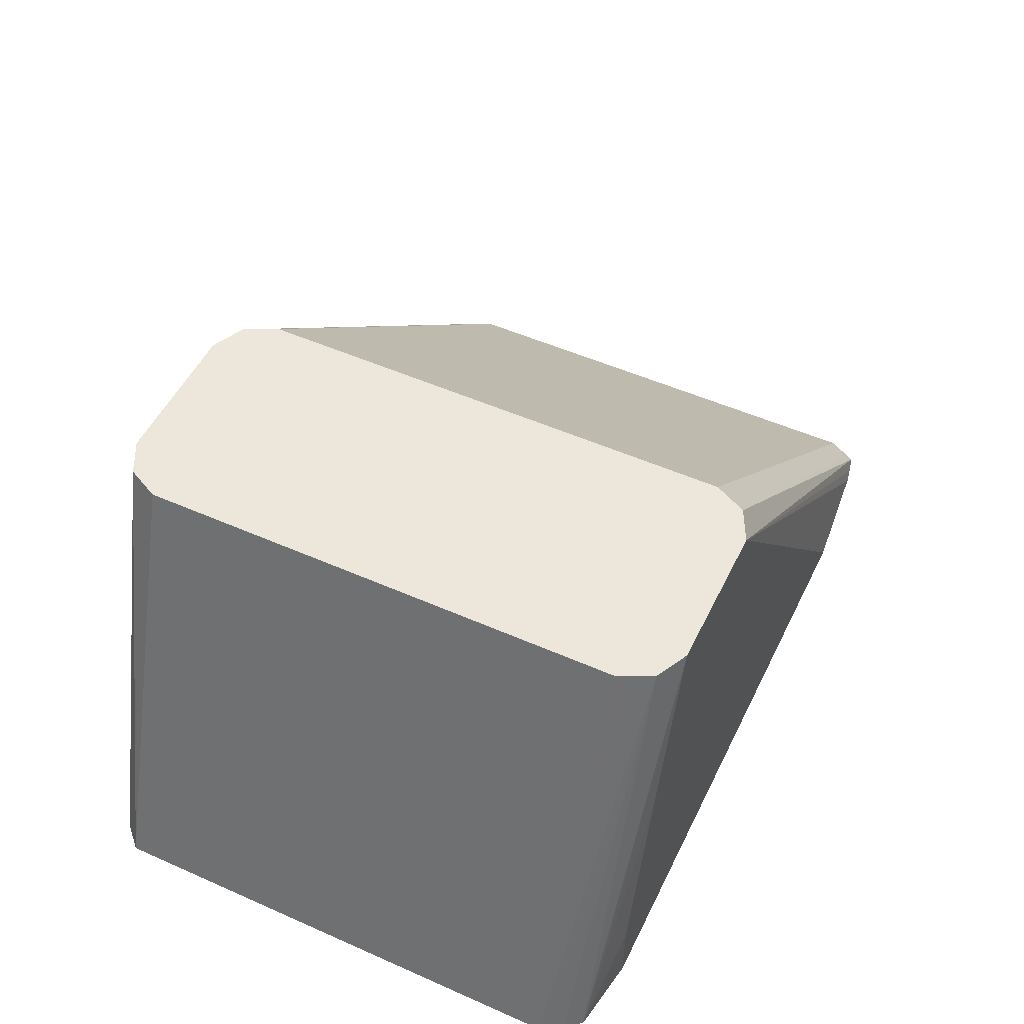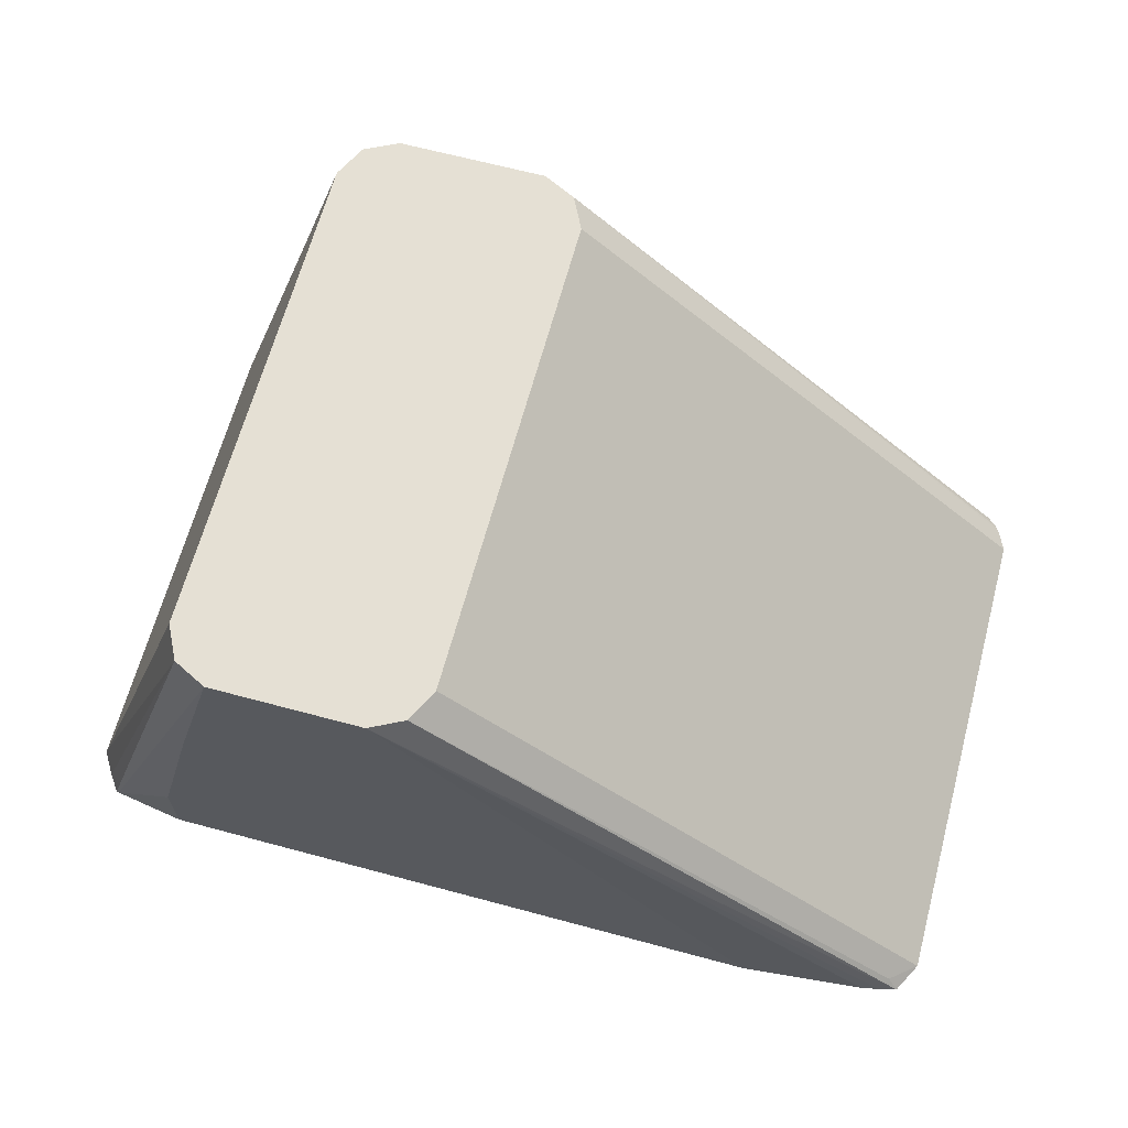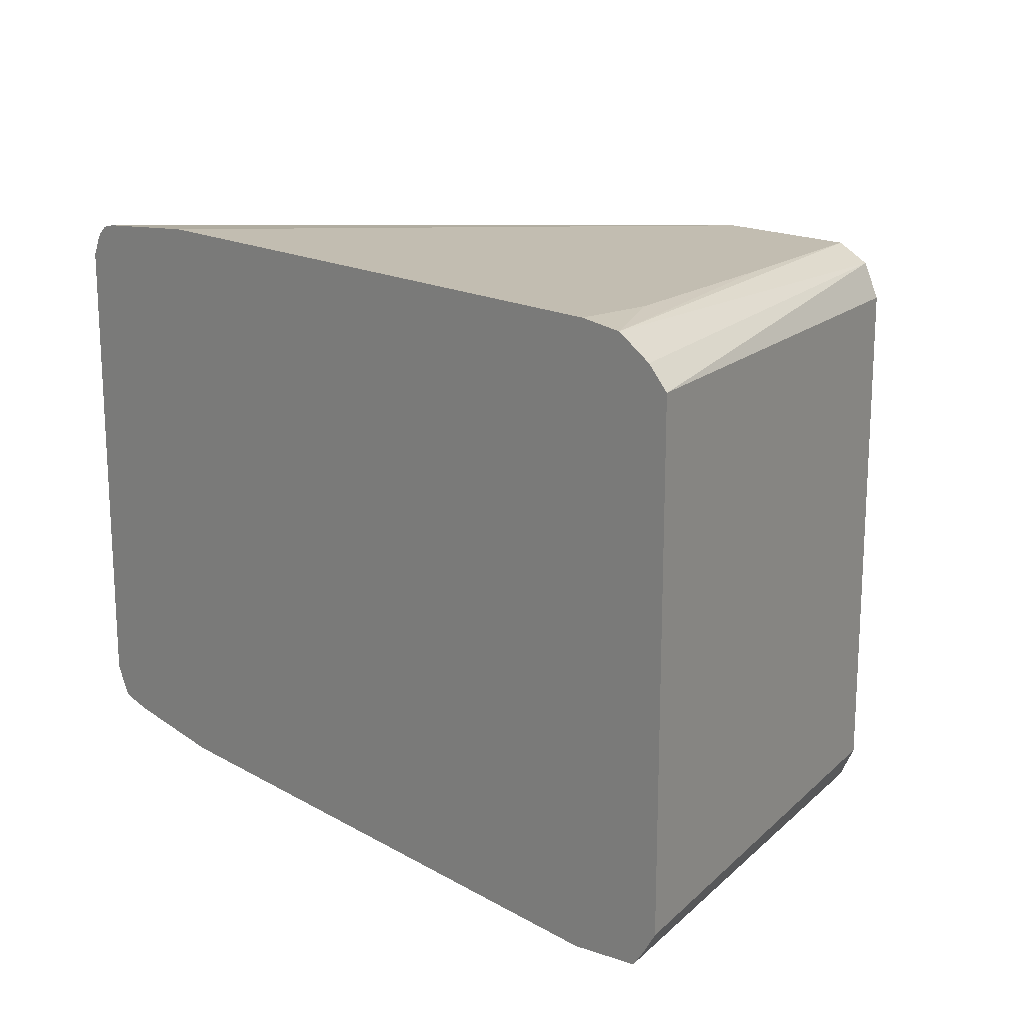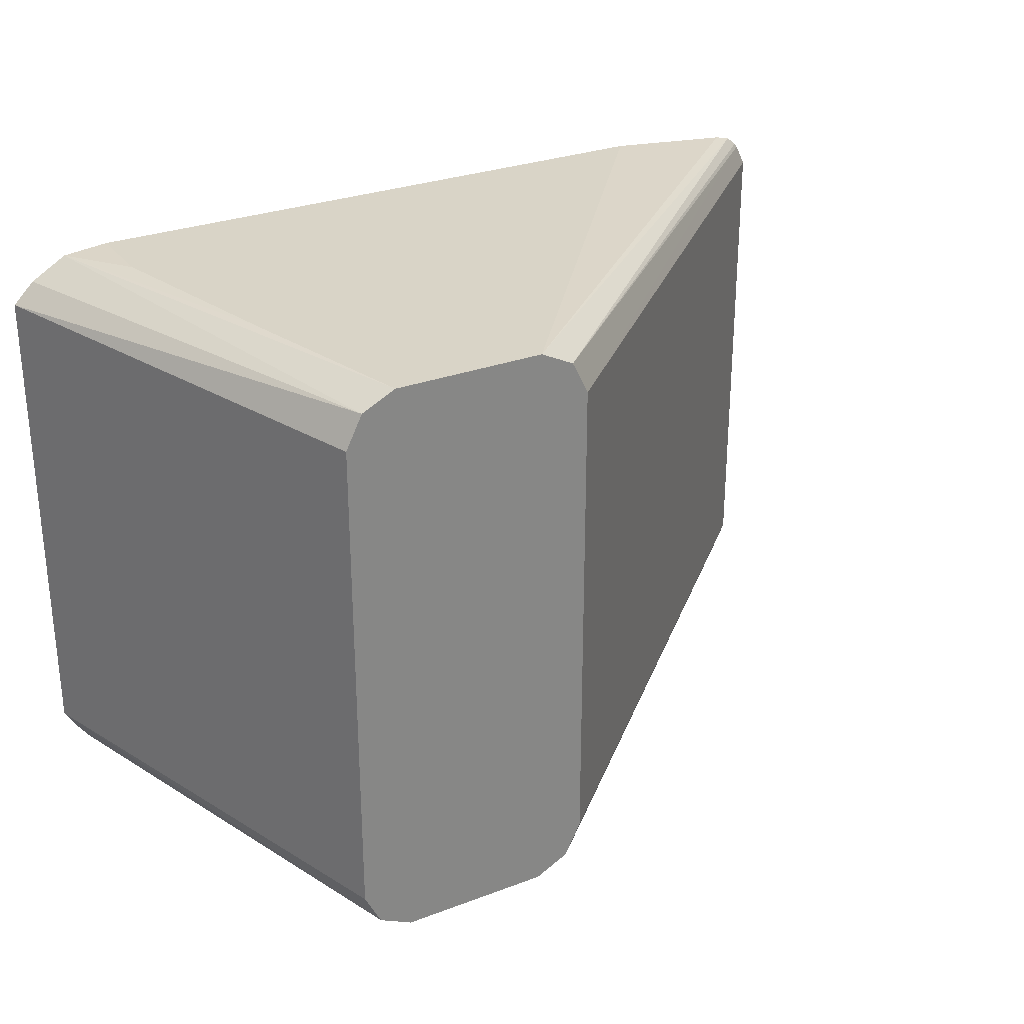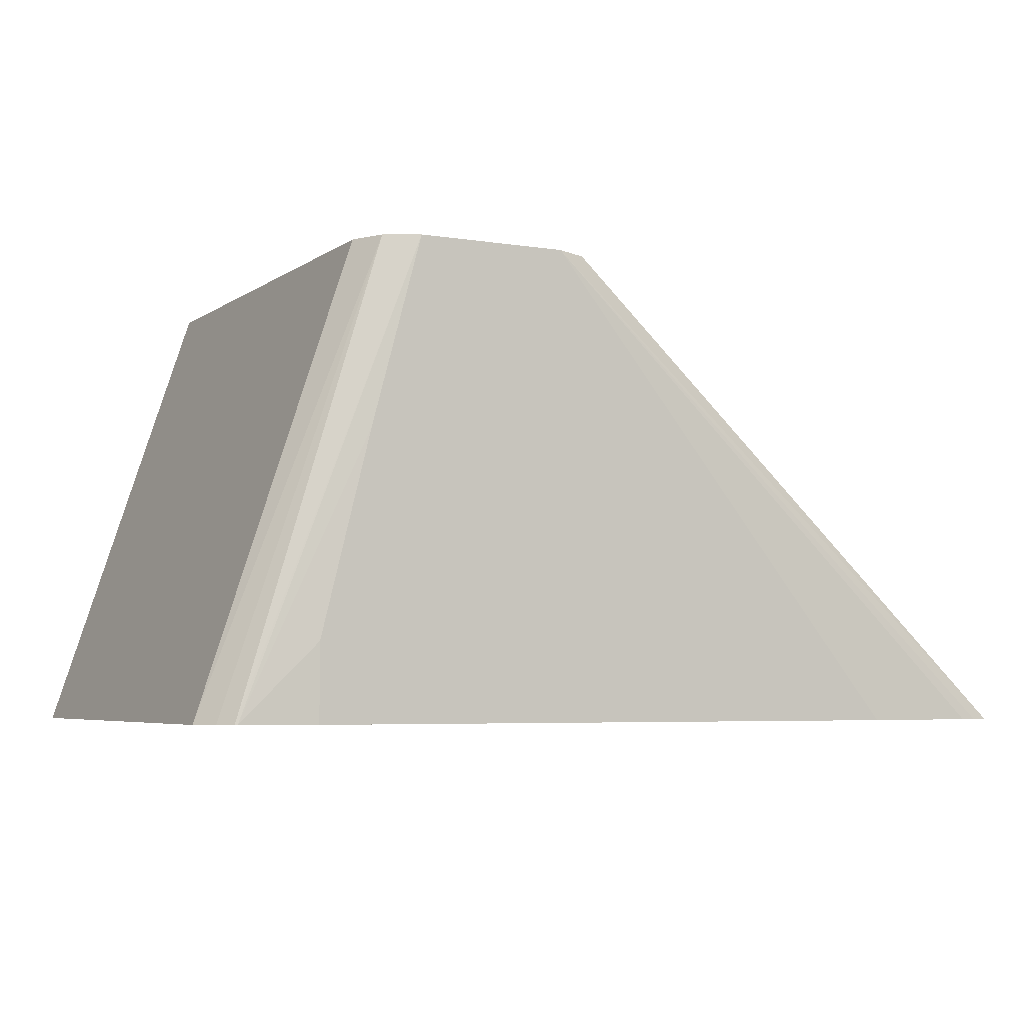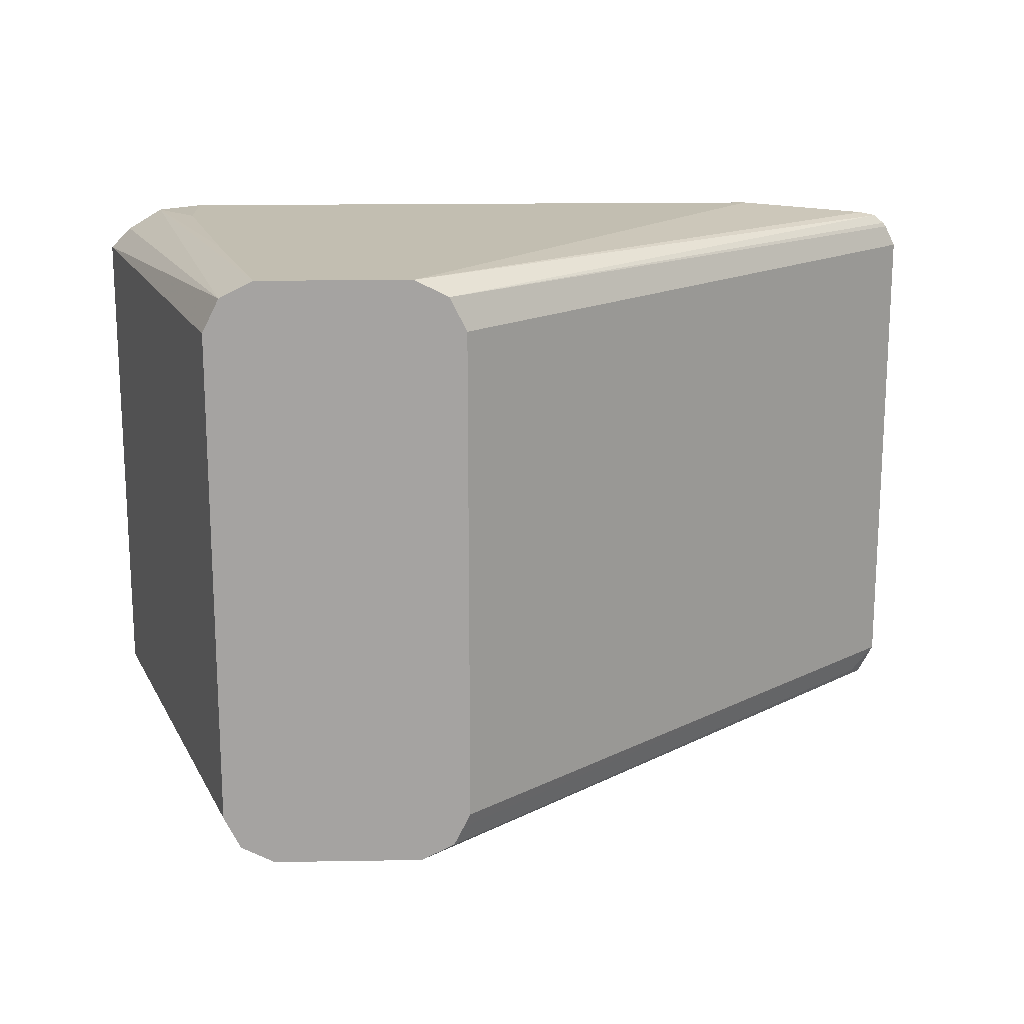
<metadata>
{"format":"obj","ext":"obj","renderer":"f3d","projection":"perspective","resolution":1024,"background":"white","views":[{"elev":51.4,"azim":-64.4,"up":"+Z"},{"elev":65.6,"azim":15.1,"up":"+Z"},{"elev":16.9,"azim":-131.7,"up":"+Y"},{"elev":28.5,"azim":-29.6,"up":"+Y"},{"elev":-5.0,"azim":-27.1,"up":"+Z"},{"elev":17.1,"azim":-1.9,"up":"+Y"}]}
</metadata>
<code>
v -0.02197 -0.05323 -0.2974
v -8.6e-06 -0.05111 -0.2974
v -0.08871 -0.05323 -0.2153
v -0.133 -0.05323 -0.2974
v 0.003118 -0.05053 -0.2974
v -0.08278 -0.05027 -0.2153
v -0.1153 -0.05323 -0.2153
v 0.006371 -0.04976 -0.2974
v -0.133 -0.05323 -0.2839
v -0.1462 -0.05111 -0.2974
v -0.08104 -0.04678 -0.2153
v 0.004422 -0.04879 -0.295
v 0.009278 -0.04435 -0.2974
v -0.1212 -0.05027 -0.2153
v -0.1466 -0.05095 -0.2974
v -0.1242 -0.05323 -0.2484
v -0.07983 -0.04435 -0.2153
v 0.009278 0.04435 -0.2974
v -0.1234 -0.04596 -0.2153
v -0.1512 -0.04393 -0.2974
v -0.1487 -0.04805 -0.2974
v -0.07983 0.04435 -0.2153
v 0.007392 0.04815 -0.2974
v -0.1242 -0.04435 -0.2153
v -0.1512 0.04477 -0.2974
v -0.08278 0.05027 -0.2153
v 0.006811 0.04889 -0.2974
v -0.1242 0.04435 -0.2153
v -0.1474 0.04858 -0.2974
v -0.1212 0.05027 -0.2153
v -0.08871 0.05323 -0.2153
v 0.004957 0.05047 -0.2974
v -0.1411 0.05237 -0.2974
v -0.1153 0.05323 -0.2153
v 0.002097 0.05111 -0.2974
v -0.02197 0.05323 -0.2974
v -0.1242 0.05323 -0.2484
v -0.133 0.05323 -0.2839
v -0.133 0.05323 -0.2974
f 19 24 20
f 18 23 22
f 14 21 15
f 14 20 21
f 14 19 20
f 13 22 17
f 6 12 13
f 8 13 12
f 11 13 17
f 9 16 10
f 7 10 16
f 7 15 10
f 7 14 15
f 6 13 11
f 20 24 28
f 13 18 22
f 20 28 25
f 31 32 35
f 23 27 26
f 6 8 12
f 33 34 37
f 33 38 39
f 33 37 38
f 31 37 34
f 31 38 37
f 31 39 38
f 31 36 39
f 31 35 36
f 30 34 33
f 29 30 33
f 26 32 31
f 26 27 32
f 25 30 29
f 25 28 30
f 22 23 26
f 4 9 10
f 3 8 6
f 1 20 25
f 1 35 32
f 1 39 36
f 1 33 39
f 1 29 33
f 1 25 29
f 3 5 8
f 1 21 20
f 1 15 21
f 1 10 15
f 1 4 10
f 1 9 4
f 1 16 9
f 1 7 16
f 1 3 7
f 1 2 3
f 1 32 27
f 1 27 23
f 1 36 35
f 1 18 13
f 3 14 7
f 3 19 14
f 3 24 19
f 3 28 24
f 3 30 28
f 1 23 18
f 3 31 34
f 3 26 31
f 3 34 30
f 3 17 22
f 3 11 17
f 3 6 11
f 2 5 3
f 1 5 2
f 1 8 5
f 1 13 8
f 3 22 26

</code>
